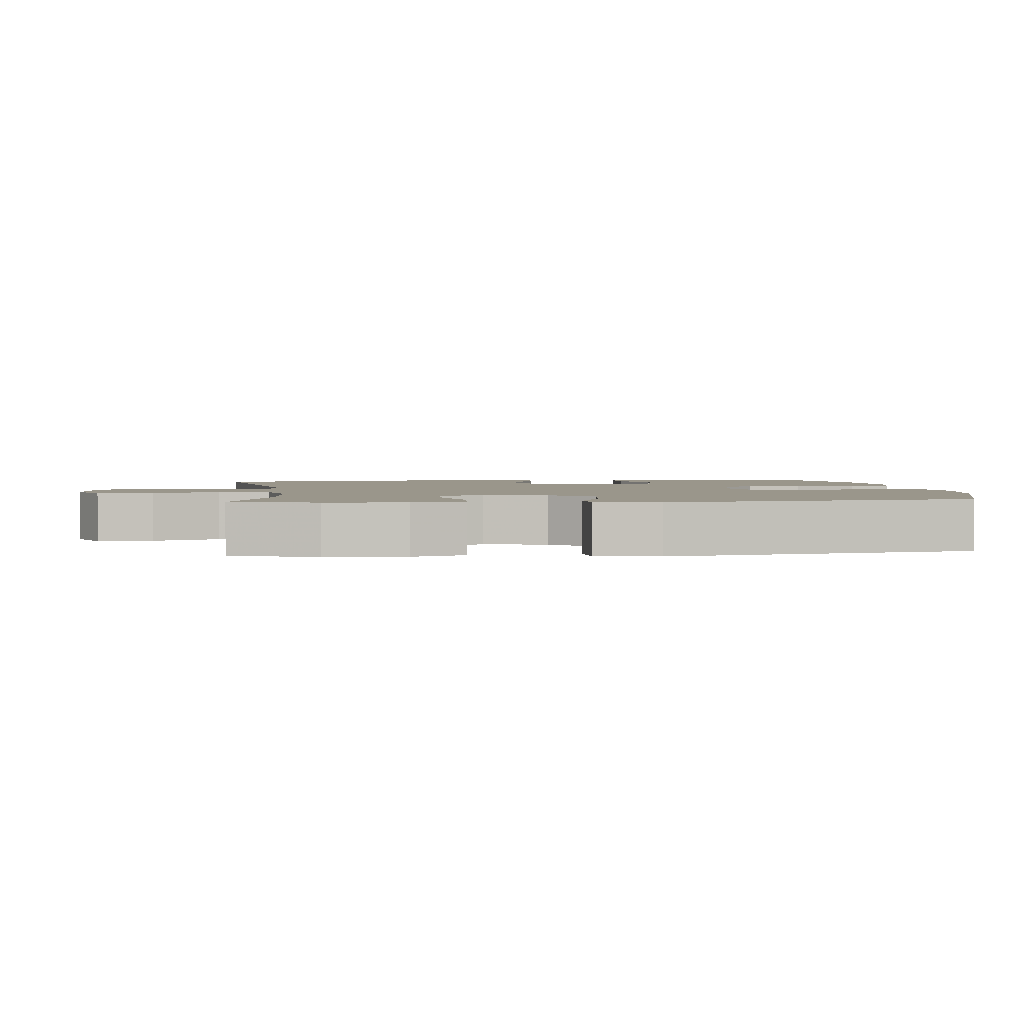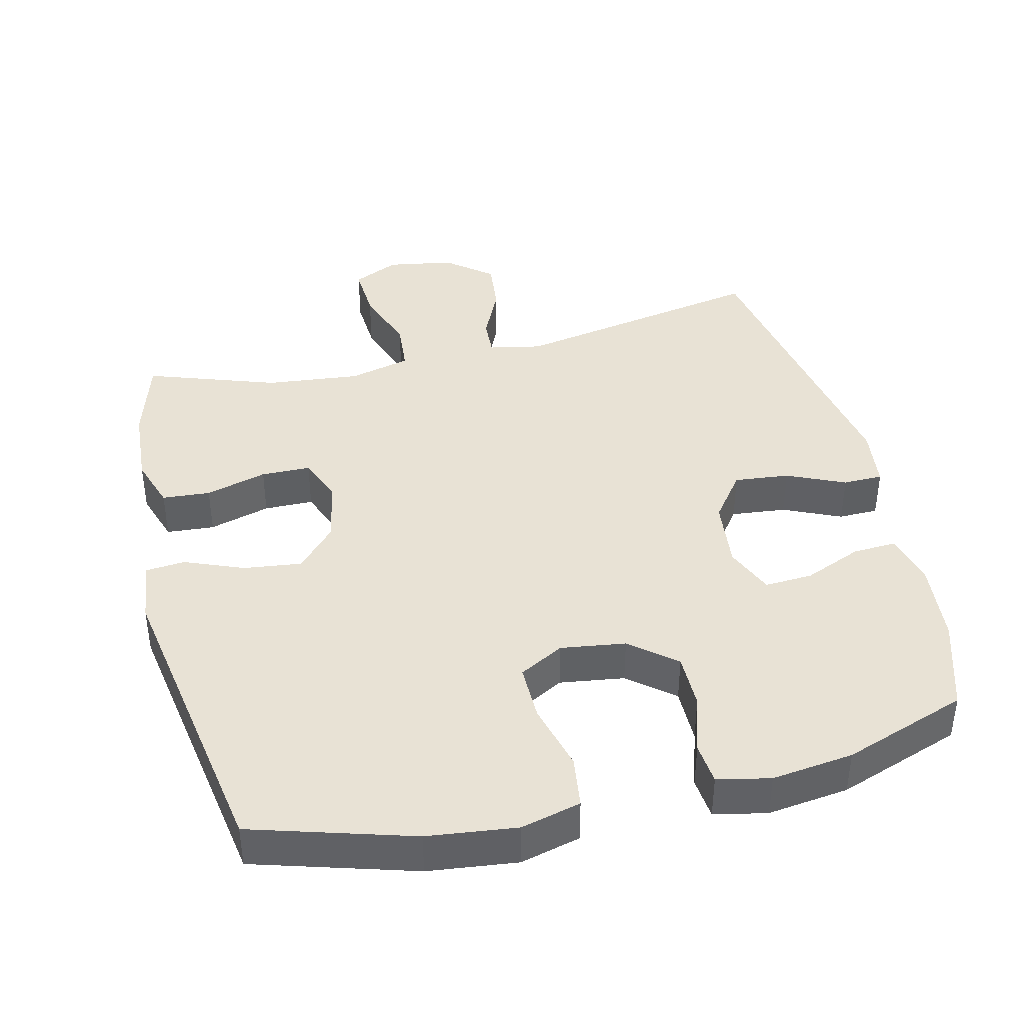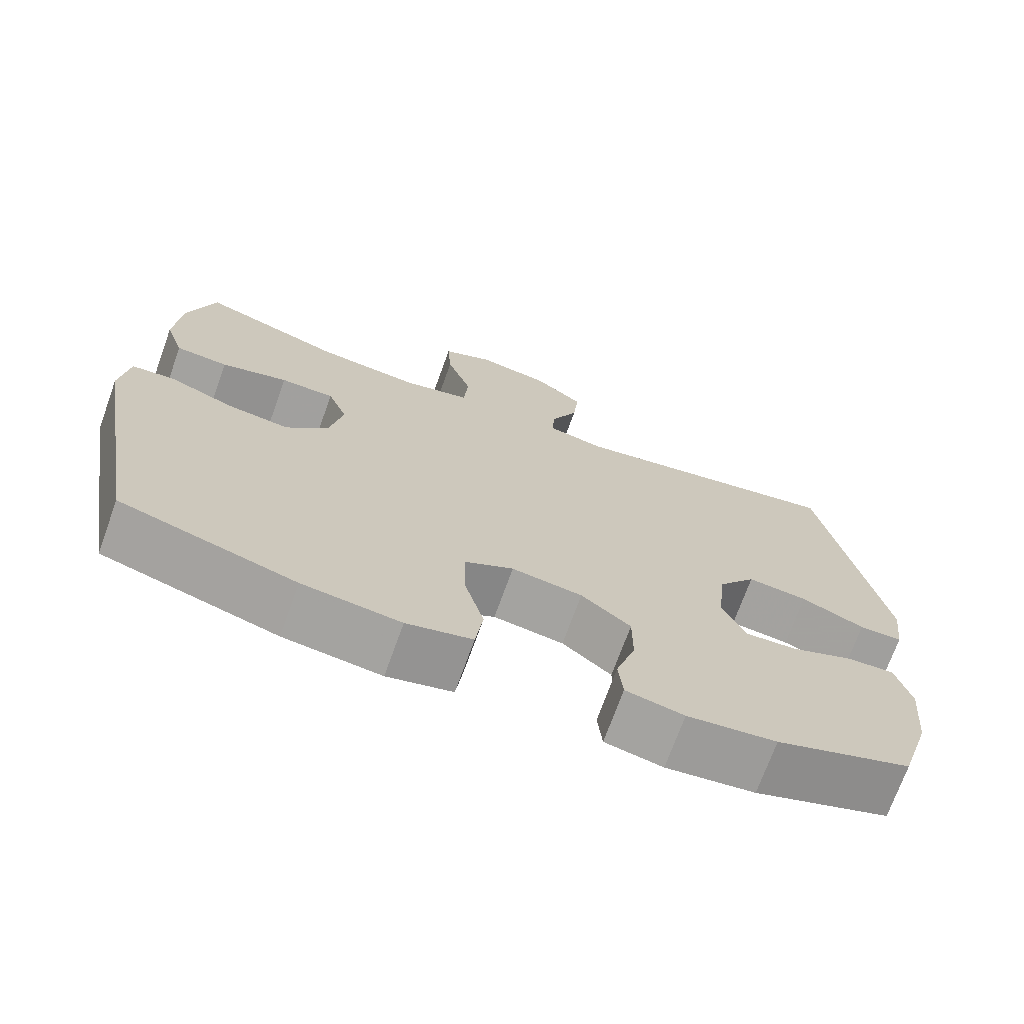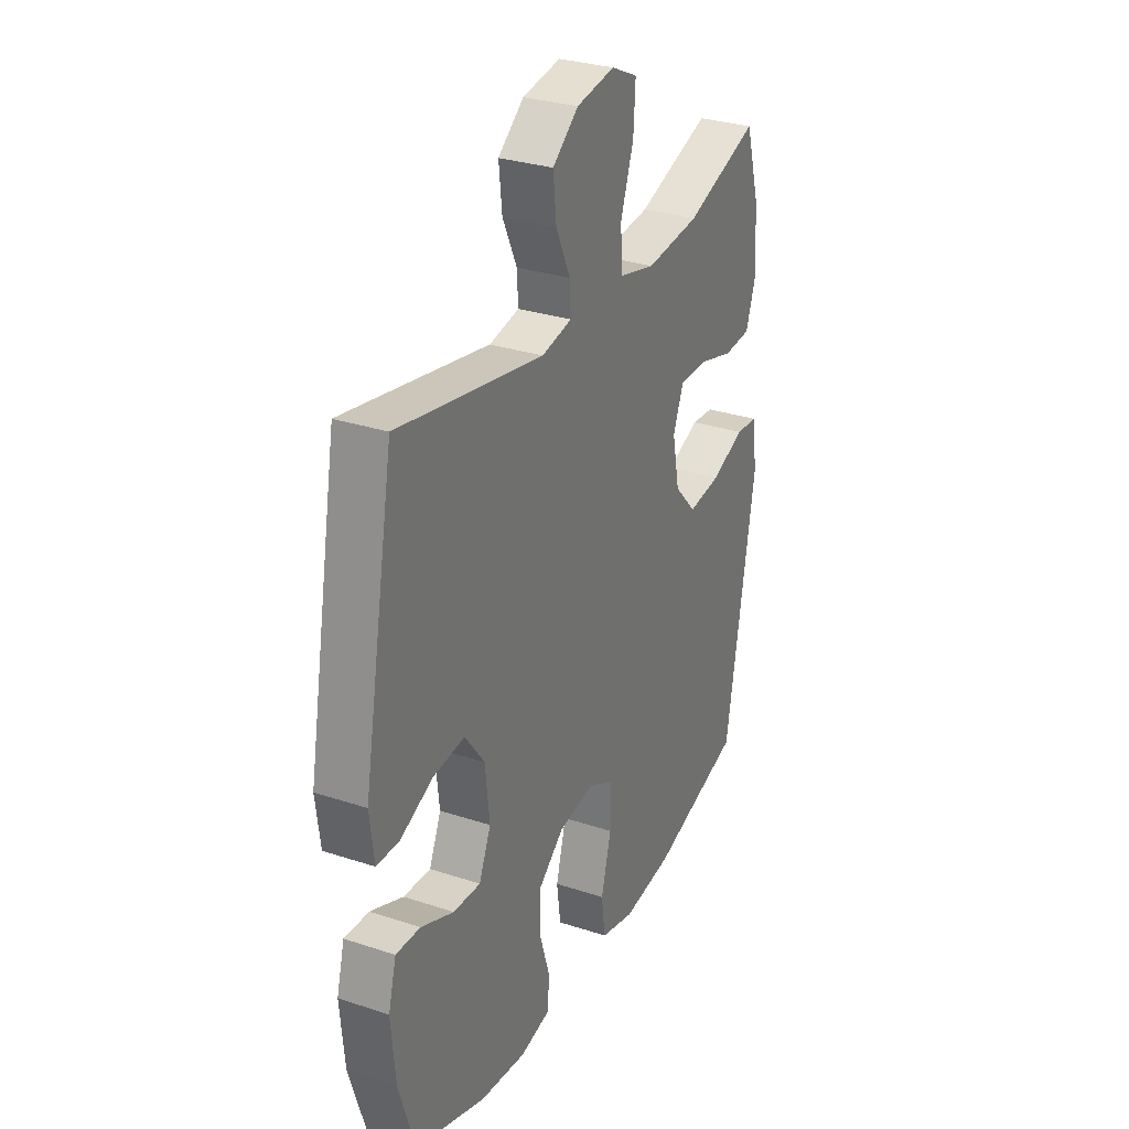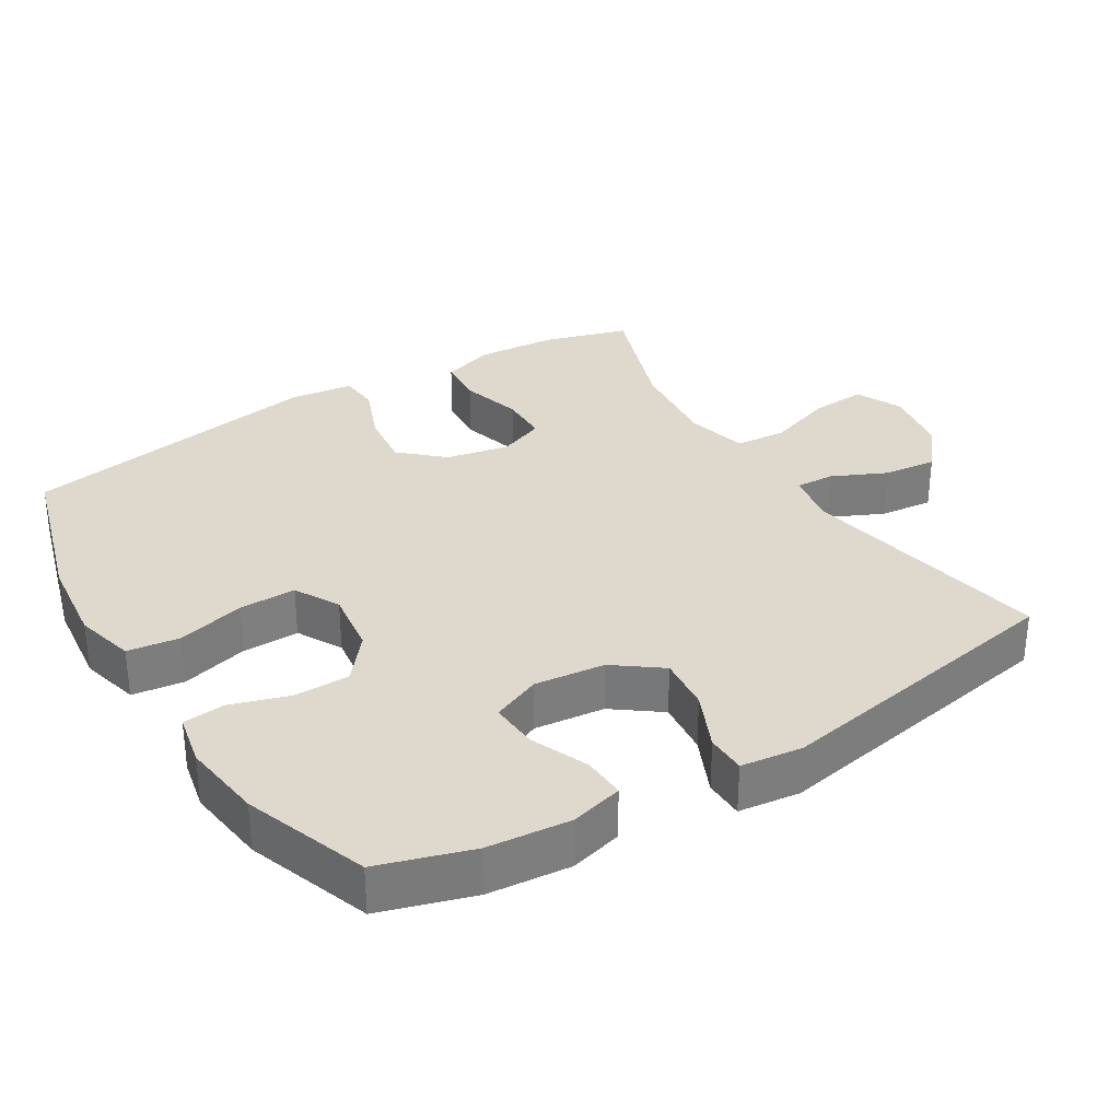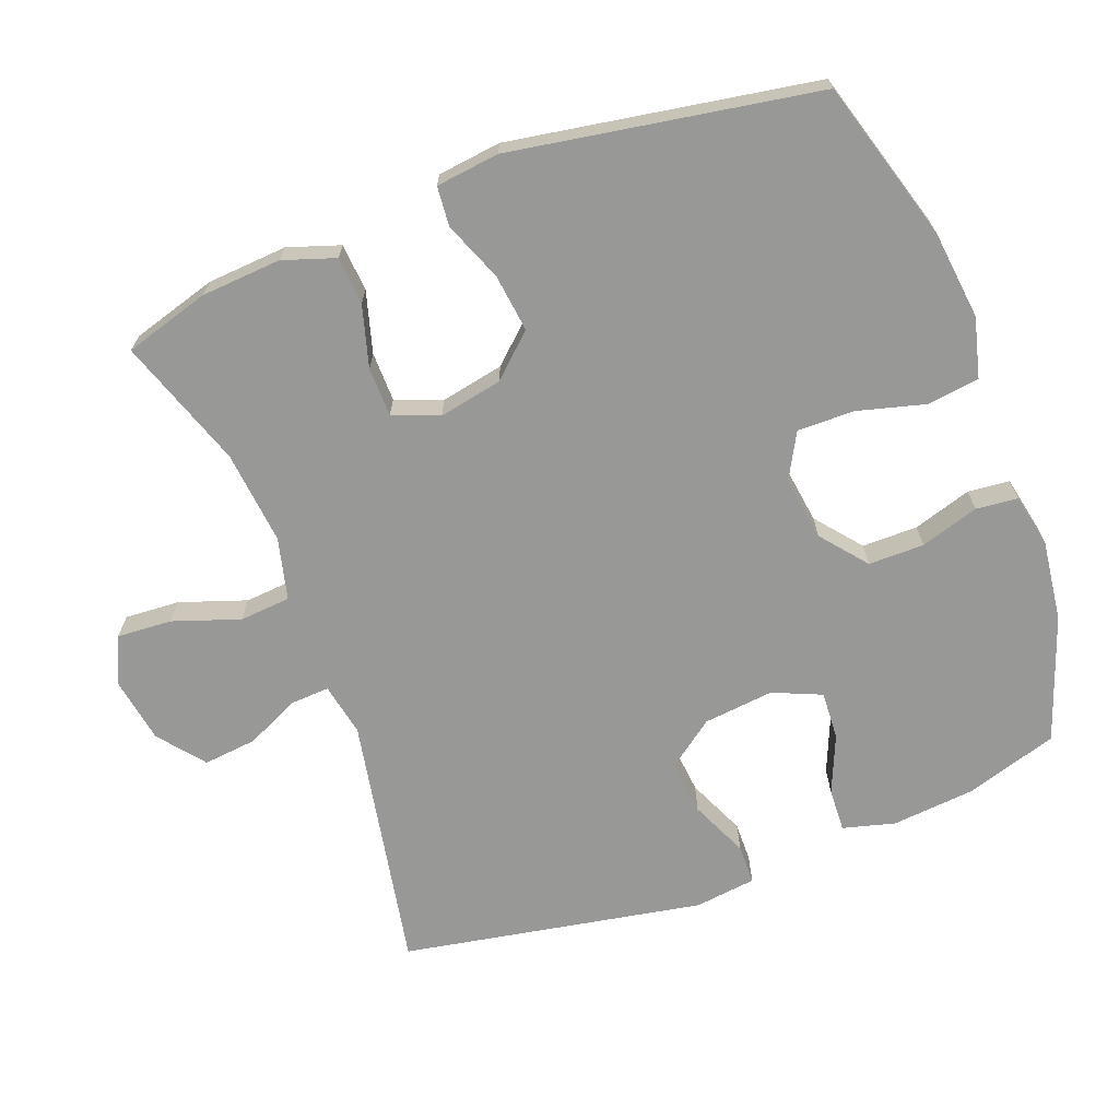
<metadata>
{"format":"obj","ext":"obj","renderer":"f3d","projection":"perspective","resolution":1024,"background":"white","views":[{"elev":2.3,"azim":83.6,"up":"+Y"},{"elev":40.9,"azim":166.5,"up":"+Y"},{"elev":-71.7,"azim":160.2,"up":"+Z"},{"elev":30.1,"azim":-64.3,"up":"+Z"},{"elev":32.0,"azim":-121.6,"up":"+Y"},{"elev":-68.4,"azim":110.7,"up":"+Y"}]}
</metadata>
<code>
v 0.5 0.07 0.5
v 0.536 0.07 0.378
v 0.544 0.07 0.263
v 0.519 0.07 0.188
v 0.45 0.07 0.183
v 0.362 0.07 0.208
v 0.291 0.07 0.207
v 0.265 0.07 0.141
v 0.283 0.07 0.05
v 0.338 0.07 -0.01
v 0.421 0.07 0
v 0.506 0.07 0.034
v 0.563 0.07 0.029
v 0.574 0.07 -0.062
v 0.5 0.07 -0.5
v 0.27 0.07 -0.568
v 0.142 0.07 -0.583
v 0.056 0.07 -0.561
v 0.046 0.07 -0.486
v 0.072 0.07 -0.389
v 0.073 0.07 -0.307
v 0.009 0.07 -0.272
v -0.084 0.07 -0.285
v -0.149 0.07 -0.338
v -0.149 0.07 -0.418
v -0.123 0.07 -0.502
v -0.129 0.07 -0.562
v -0.205 0.07 -0.578
v -0.322 0.07 -0.563
v -0.5 0.07 -0.5
v -0.541 0.07 -0.367
v -0.552 0.07 -0.248
v -0.532 0.07 -0.173
v -0.47 0.07 -0.176
v -0.387 0.07 -0.211
v -0.318 0.07 -0.215
v -0.288 0.07 -0.145
v -0.299 0.07 -0.044
v -0.349 0.07 0.023
v -0.428 0.07 0.015
v -0.511 0.07 -0.022
v -0.568 0.07 -0.021
v -0.579 0.07 0.067
v -0.5 0.07 0.5
v -0.134 0.07 0.431
v -0.058 0.07 0.446
v -0.061 0.07 0.501
v -0.097 0.07 0.579
v -0.105 0.07 0.655
v -0.04 0.07 0.707
v 0.056 0.07 0.723
v 0.122 0.07 0.692
v 0.117 0.07 0.613
v 0.084 0.07 0.517
v 0.09 0.07 0.444
v 0.179 0.07 0.422
v 0.314 0.07 0.436
v 0.5 0 0.5
v 0.536 0 0.378
v 0.544 0 0.263
v 0.519 0 0.188
v 0.45 0 0.183
v 0.362 0 0.208
v 0.291 0 0.207
v 0.265 0 0.141
v 0.283 0 0.05
v 0.338 0 -0.01
v 0.421 0 0
v 0.506 0 0.034
v 0.563 0 0.029
v 0.574 0 -0.062
v 0.5 0 -0.5
v 0.27 0 -0.568
v 0.142 0 -0.583
v 0.056 0 -0.561
v 0.046 0 -0.486
v 0.072 0 -0.389
v 0.073 0 -0.307
v 0.009 0 -0.272
v -0.084 0 -0.285
v -0.149 0 -0.338
v -0.149 0 -0.418
v -0.123 0 -0.502
v -0.129 0 -0.562
v -0.205 0 -0.578
v -0.322 0 -0.563
v -0.5 0 -0.5
v -0.541 0 -0.367
v -0.552 0 -0.248
v -0.532 0 -0.173
v -0.47 0 -0.176
v -0.387 0 -0.211
v -0.318 0 -0.215
v -0.288 0 -0.145
v -0.299 0 -0.044
v -0.349 0 0.023
v -0.428 0 0.015
v -0.511 0 -0.022
v -0.568 0 -0.021
v -0.579 0 0.067
v -0.5 0 0.5
v -0.134 0 0.431
v -0.058 0 0.446
v -0.061 0 0.501
v -0.097 0 0.579
v -0.105 0 0.655
v -0.04 0 0.707
v 0.056 0 0.723
v 0.122 0 0.692
v 0.117 0 0.613
v 0.084 0 0.517
v 0.09 0 0.444
v 0.179 0 0.422
v 0.314 0 0.436
f 52 53 54
f 51 52 54
f 50 51 54
f 49 50 54
f 48 49 54
f 47 48 54
f 46 47 54 55
f 45 46 55 56
f 43 44 45
f 42 43 45
f 41 42 45
f 40 41 45
f 39 40 45 56
f 33 34 35
f 32 33 35
f 31 32 35
f 30 31 35
f 29 30 35
f 28 29 35
f 27 28 35
f 26 27 35
f 25 26 35
f 24 25 35 36
f 23 24 36 37
f 18 19 20
f 17 18 20
f 16 17 20
f 15 16 20
f 14 15 20
f 13 14 20
f 12 13 20
f 11 12 20
f 10 11 20 21
f 9 10 21 22
f 4 5 6
f 3 4 6
f 2 3 6
f 1 2 6
f 57 1 6
f 57 6 7
f 57 7 8
f 56 57 8
f 39 56 8
f 38 39 8
f 23 37 38
f 22 23 38
f 9 22 38
f 8 9 38
f 111 110 109
f 111 109 108
f 111 108 107
f 111 107 106
f 111 106 105
f 111 105 104
f 112 111 104 103
f 113 112 103 102
f 102 101 100
f 102 100 99
f 102 99 98
f 102 98 97
f 113 102 97 96
f 92 91 90
f 92 90 89
f 92 89 88
f 92 88 87
f 92 87 86
f 92 86 85
f 92 85 84
f 92 84 83
f 92 83 82
f 93 92 82 81
f 94 93 81 80
f 77 76 75
f 77 75 74
f 77 74 73
f 77 73 72
f 77 72 71
f 77 71 70
f 77 70 69
f 77 69 68
f 78 77 68 67
f 79 78 67 66
f 63 62 61
f 63 61 60
f 63 60 59
f 63 59 58
f 63 58 114
f 64 63 114
f 65 64 114
f 65 114 113
f 65 113 96
f 65 96 95
f 95 94 80
f 95 80 79
f 95 79 66
f 95 66 65
f 1 58 59 2
f 2 59 60 3
f 3 60 61 4
f 4 61 62 5
f 5 62 63 6
f 6 63 64 7
f 7 64 65 8
f 8 65 66 9
f 9 66 67 10
f 10 67 68 11
f 11 68 69 12
f 12 69 70 13
f 13 70 71 14
f 14 71 72 15
f 15 72 73 16
f 16 73 74 17
f 17 74 75 18
f 18 75 76 19
f 19 76 77 20
f 20 77 78 21
f 21 78 79 22
f 22 79 80 23
f 23 80 81 24
f 24 81 82 25
f 25 82 83 26
f 26 83 84 27
f 27 84 85 28
f 28 85 86 29
f 29 86 87 30
f 30 87 88 31
f 31 88 89 32
f 32 89 90 33
f 33 90 91 34
f 34 91 92 35
f 35 92 93 36
f 36 93 94 37
f 37 94 95 38
f 38 95 96 39
f 39 96 97 40
f 40 97 98 41
f 41 98 99 42
f 42 99 100 43
f 43 100 101 44
f 44 101 102 45
f 45 102 103 46
f 46 103 104 47
f 47 104 105 48
f 48 105 106 49
f 49 106 107 50
f 50 107 108 51
f 51 108 109 52
f 52 109 110 53
f 53 110 111 54
f 54 111 112 55
f 55 112 113 56
f 56 113 114 57
f 57 114 58 1

</code>
